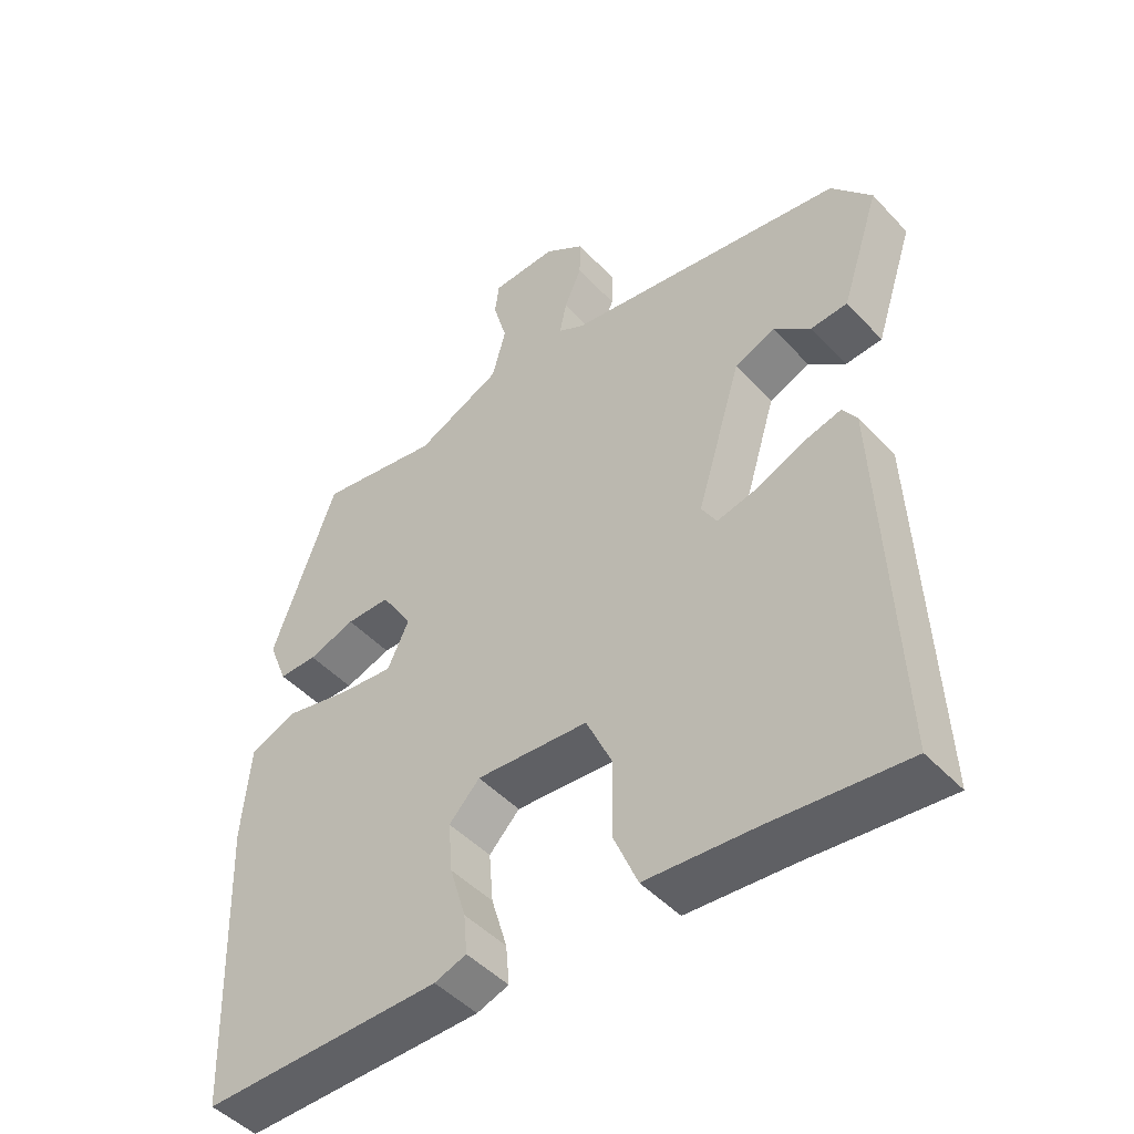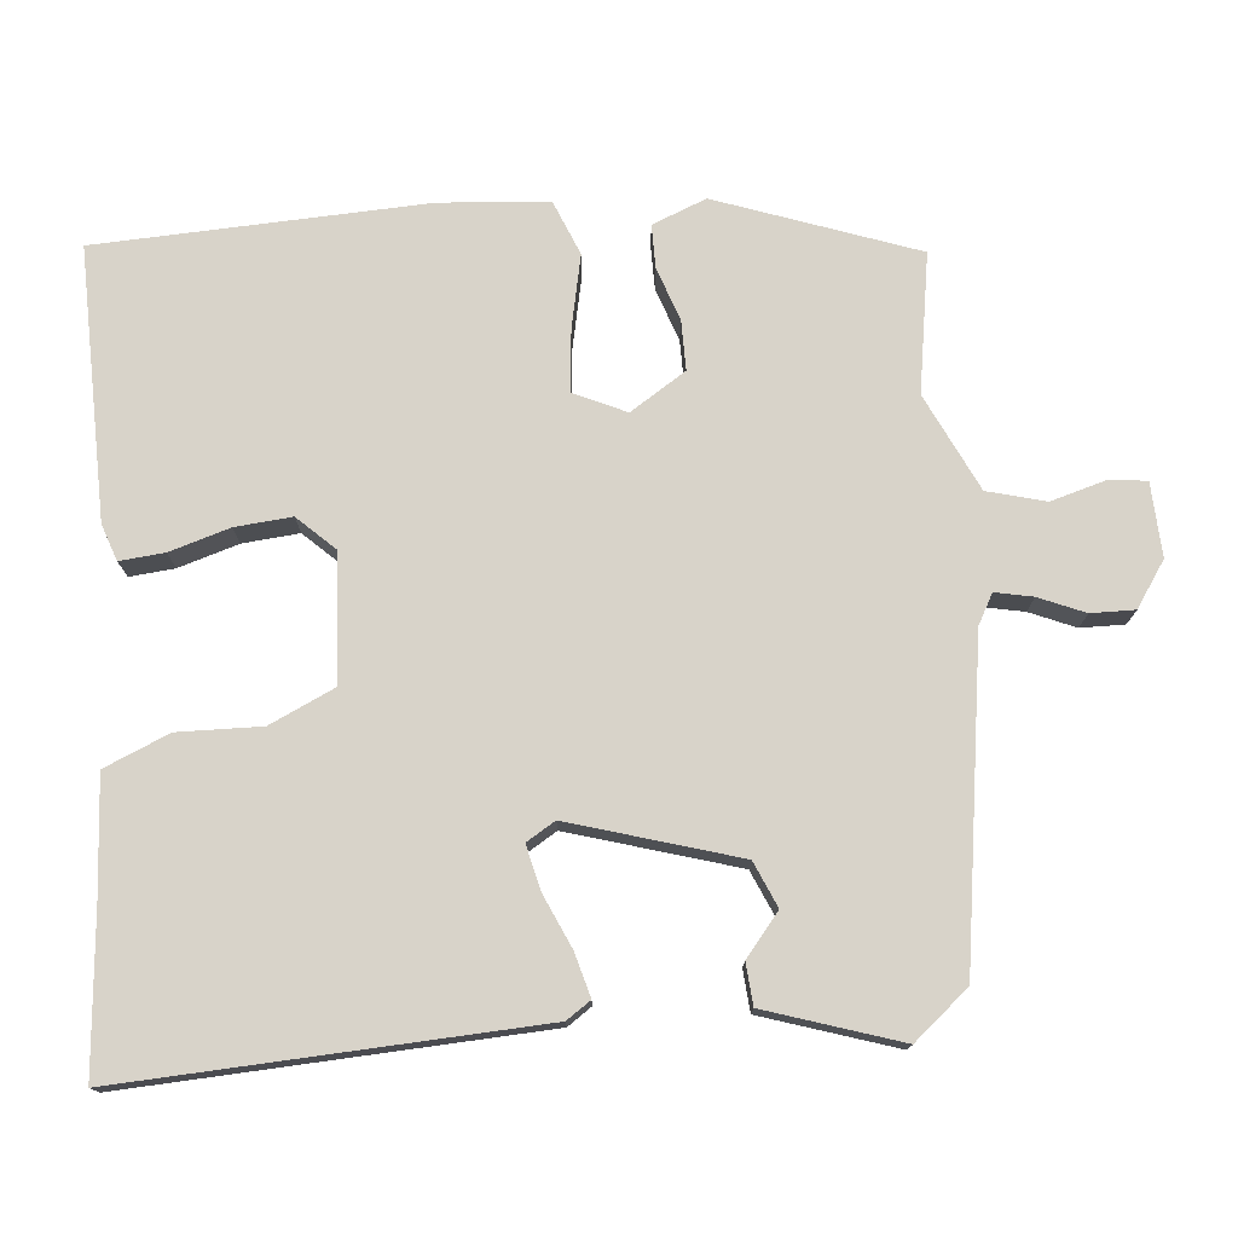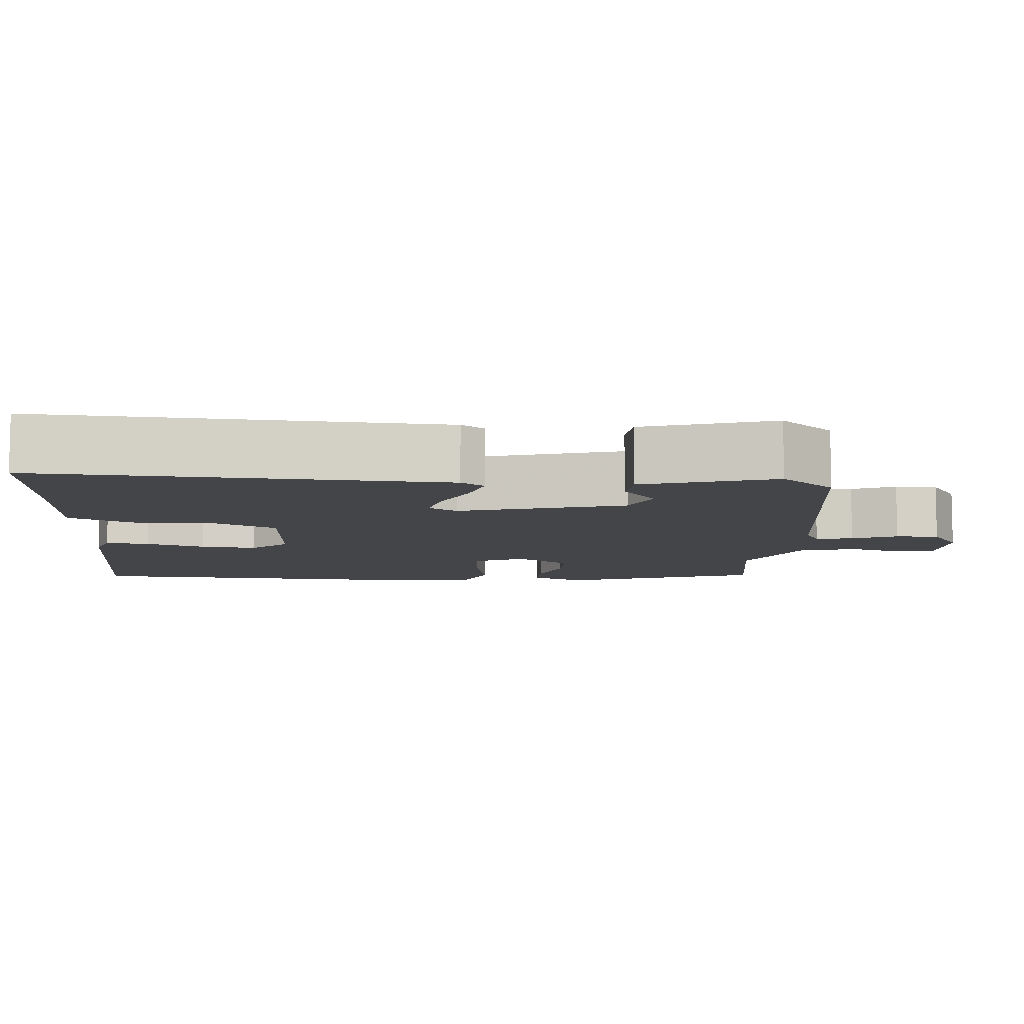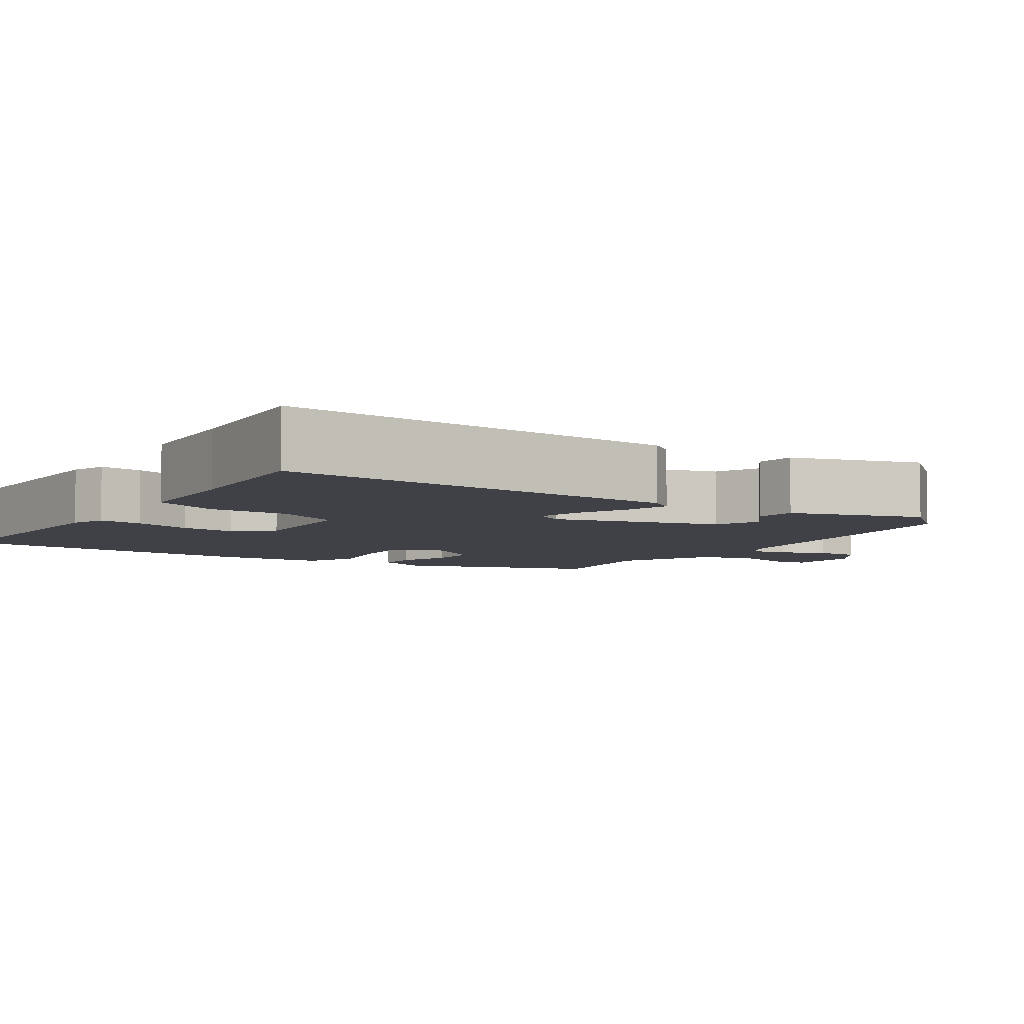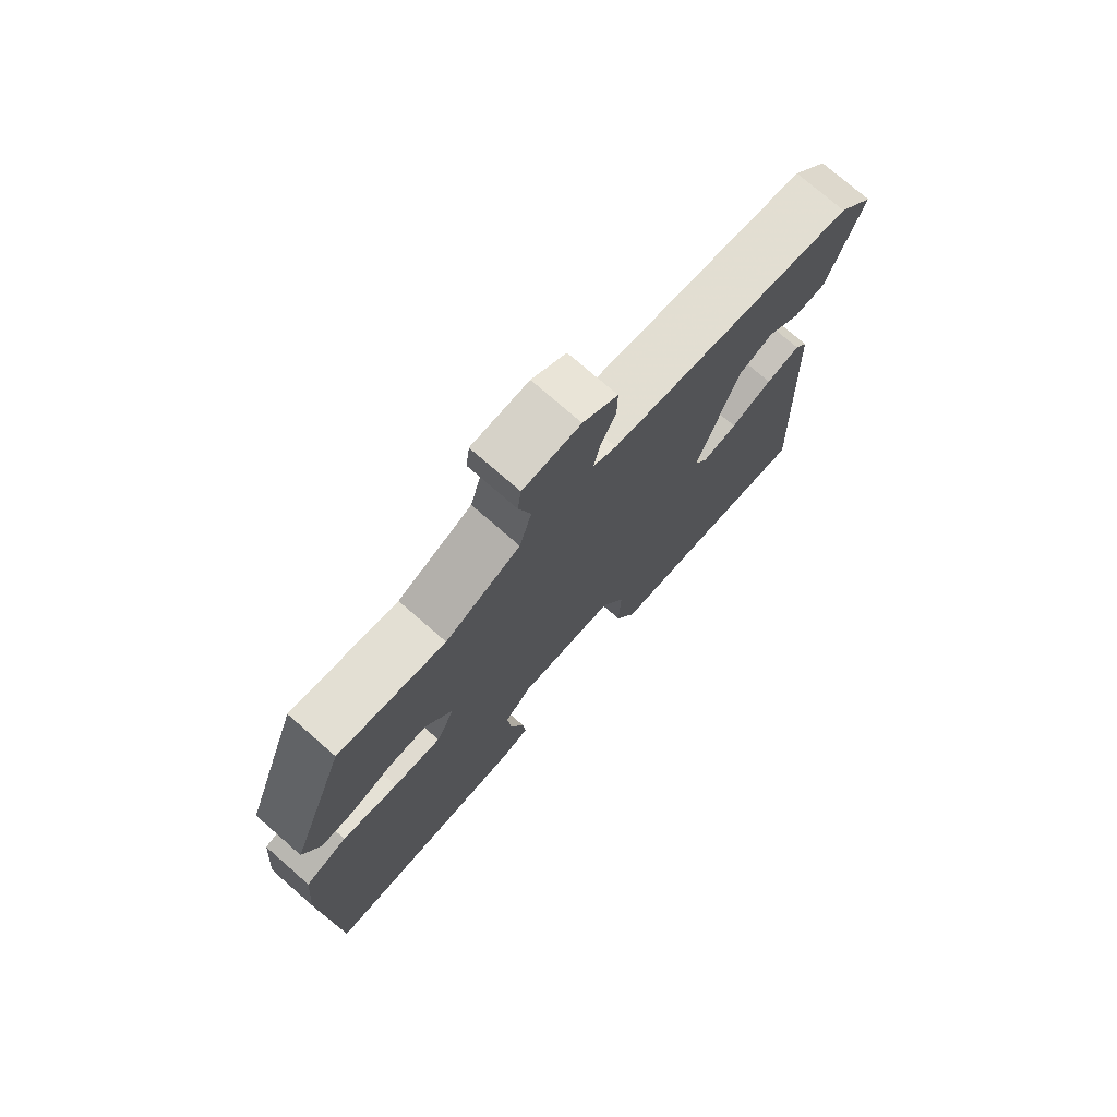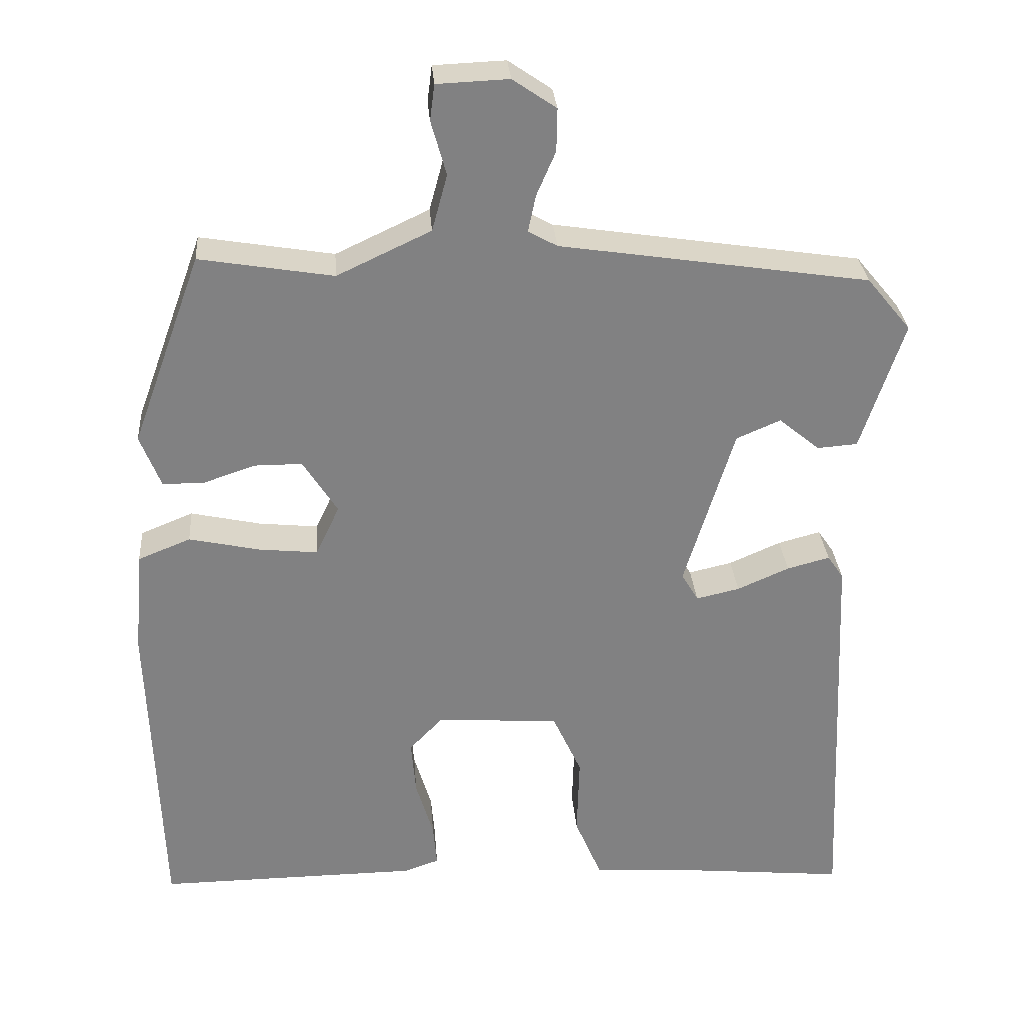
<metadata>
{"format":"obj","ext":"obj","renderer":"f3d","projection":"perspective","resolution":1024,"background":"white","views":[{"elev":-47.2,"azim":-139.7,"up":"+Z"},{"elev":76.0,"azim":-95.4,"up":"+Y"},{"elev":-8.6,"azim":-95.1,"up":"+Y"},{"elev":-6.0,"azim":-124.5,"up":"+Y"},{"elev":75.1,"azim":131.1,"up":"+Z"},{"elev":29.8,"azim":175.7,"up":"+Z"}]}
</metadata>
<code>
v 0.383 0.07 0.494
v 0.475 0.07 0.242
v 0.448 0.07 0.173
v 0.393 0.07 0.173
v 0.326 0.07 0.196
v 0.263 0.07 0.196
v 0.218 0.07 0.125
v 0.249 0.07 0.059
v 0.327 0.07 0.067
v 0.419 0.07 0.087
v 0.488 0.07 0.059
v 0.5 0.07 -0.078
v 0.485 0.07 -0.497
v 0.141 0.07 -0.493
v 0.095 0.07 -0.477
v 0.1 0.07 -0.42
v 0.123 0.07 -0.343
v 0.129 0.07 -0.271
v 0.085 0.07 -0.225
v -0.076 0.07 -0.236
v -0.114 0.07 -0.319
v -0.111 0.07 -0.425
v -0.146 0.07 -0.508
v -0.301 0.07 -0.519
v -0.499 0.07 -0.538
v -0.476 0.07 -0.012
v -0.455 0.07 0.019
v -0.399 0.07 0.004
v -0.331 0.07 -0.026
v -0.274 0.07 -0.039
v -0.252 0.07 -0.002
v -0.317 0.07 0.211
v -0.375 0.07 0.236
v -0.428 0.07 0.192
v -0.481 0.07 0.196
v -0.537 0.07 0.366
v -0.479 0.07 0.436
v -0.074 0.07 0.497
v -0.036 0.07 0.518
v -0.046 0.07 0.566
v -0.071 0.07 0.624
v -0.072 0.07 0.68
v -0.015 0.07 0.719
v 0.079 0.07 0.715
v 0.085 0.07 0.668
v 0.065 0.07 0.597
v 0.085 0.07 0.523
v 0.208 0.07 0.465
v 0.383 0 0.494
v 0.475 0 0.242
v 0.448 0 0.173
v 0.393 0 0.173
v 0.326 0 0.196
v 0.263 0 0.196
v 0.218 0 0.125
v 0.249 0 0.059
v 0.327 0 0.067
v 0.419 0 0.087
v 0.488 0 0.059
v 0.5 0 -0.078
v 0.485 0 -0.497
v 0.141 0 -0.493
v 0.095 0 -0.477
v 0.1 0 -0.42
v 0.123 0 -0.343
v 0.129 0 -0.271
v 0.085 0 -0.225
v -0.076 0 -0.236
v -0.114 0 -0.319
v -0.111 0 -0.425
v -0.146 0 -0.508
v -0.301 0 -0.519
v -0.499 0 -0.538
v -0.476 0 -0.012
v -0.455 0 0.019
v -0.399 0 0.004
v -0.331 0 -0.026
v -0.274 0 -0.039
v -0.252 0 -0.002
v -0.317 0 0.211
v -0.375 0 0.236
v -0.428 0 0.192
v -0.481 0 0.196
v -0.537 0 0.366
v -0.479 0 0.436
v -0.074 0 0.497
v -0.036 0 0.518
v -0.046 0 0.566
v -0.071 0 0.624
v -0.072 0 0.68
v -0.015 0 0.719
v 0.079 0 0.715
v 0.085 0 0.668
v 0.065 0 0.597
v 0.085 0 0.523
v 0.208 0 0.465
f 43 44 45 46
f 43 46 47
f 40 41 42 43
f 39 40 43 47
f 38 39 47 48
f 36 37 38 48
f 33 34 35 36
f 32 33 36 48
f 26 27 28 29
f 24 25 26 29
f 24 29 30
f 21 22 23 24
f 20 21 24 30
f 19 20 30 31
f 14 15 16 17
f 14 17 18
f 13 14 18
f 12 13 18 19
f 9 10 11 12
f 8 9 12 19
f 2 3 4 5
f 2 5 6
f 1 2 6
f 48 1 6 7
f 31 32 48 7
f 7 8 19 31
f 94 93 92 91
f 95 94 91
f 91 90 89 88
f 95 91 88 87
f 96 95 87 86
f 96 86 85 84
f 84 83 82 81
f 96 84 81 80
f 77 76 75 74
f 77 74 73 72
f 78 77 72
f 72 71 70 69
f 78 72 69 68
f 79 78 68 67
f 65 64 63 62
f 66 65 62
f 66 62 61
f 67 66 61 60
f 60 59 58 57
f 67 60 57 56
f 53 52 51 50
f 54 53 50
f 54 50 49
f 55 54 49 96
f 55 96 80 79
f 79 67 56 55
f 1 49 50 2
f 2 50 51 3
f 3 51 52 4
f 4 52 53 5
f 5 53 54 6
f 6 54 55 7
f 7 55 56 8
f 8 56 57 9
f 9 57 58 10
f 10 58 59 11
f 11 59 60 12
f 12 60 61 13
f 13 61 62 14
f 14 62 63 15
f 15 63 64 16
f 16 64 65 17
f 17 65 66 18
f 18 66 67 19
f 19 67 68 20
f 20 68 69 21
f 21 69 70 22
f 22 70 71 23
f 23 71 72 24
f 24 72 73 25
f 25 73 74 26
f 26 74 75 27
f 27 75 76 28
f 28 76 77 29
f 29 77 78 30
f 30 78 79 31
f 31 79 80 32
f 32 80 81 33
f 33 81 82 34
f 34 82 83 35
f 35 83 84 36
f 36 84 85 37
f 37 85 86 38
f 38 86 87 39
f 39 87 88 40
f 40 88 89 41
f 41 89 90 42
f 42 90 91 43
f 43 91 92 44
f 44 92 93 45
f 45 93 94 46
f 46 94 95 47
f 47 95 96 48
f 48 96 49 1

</code>
